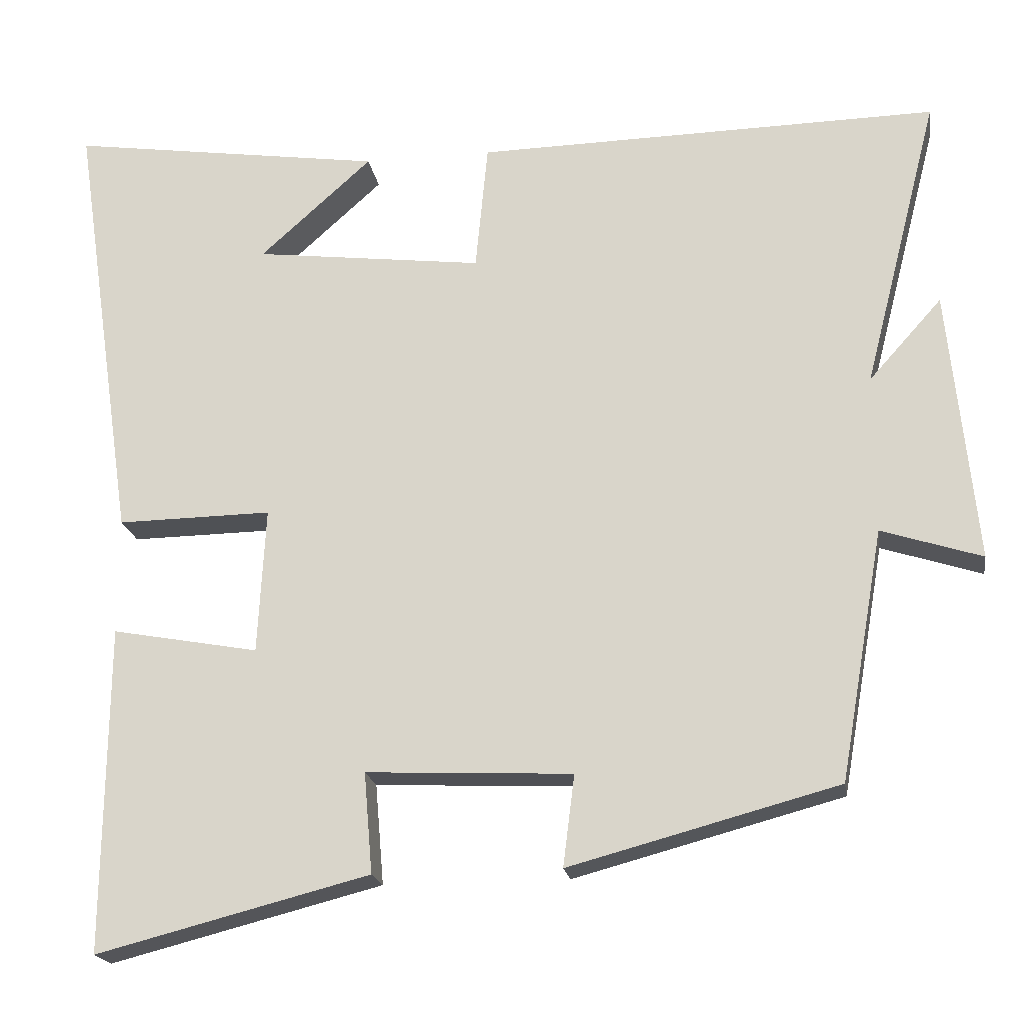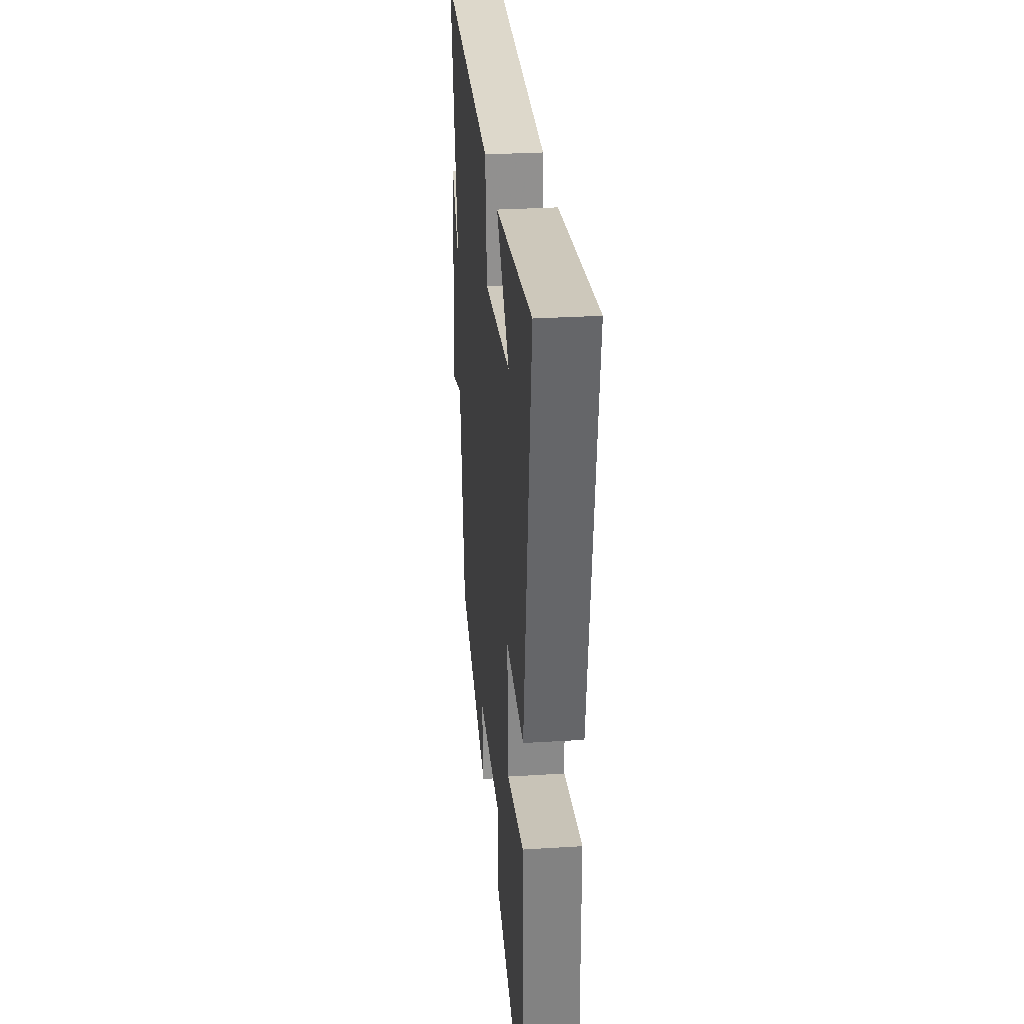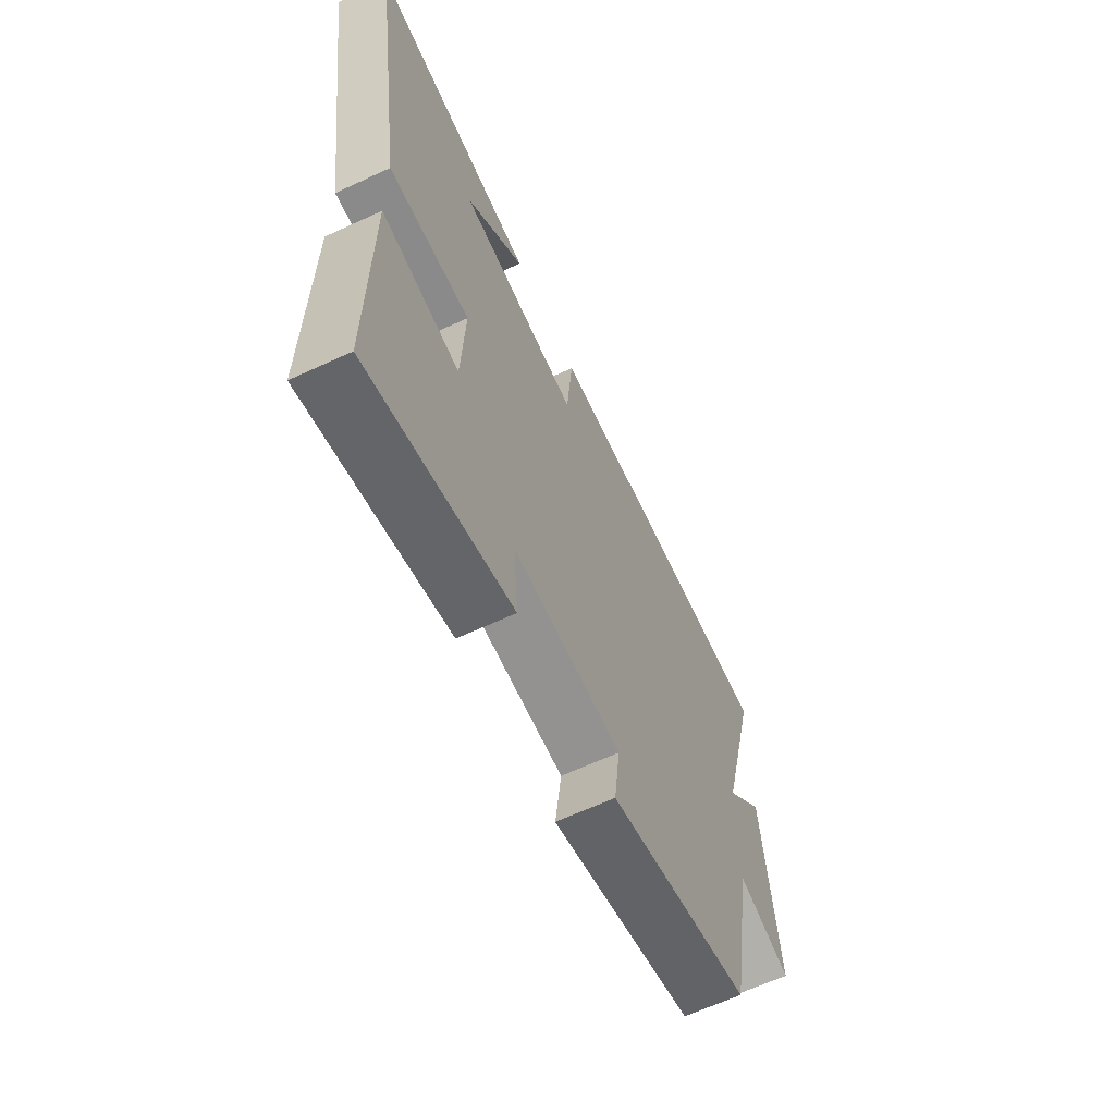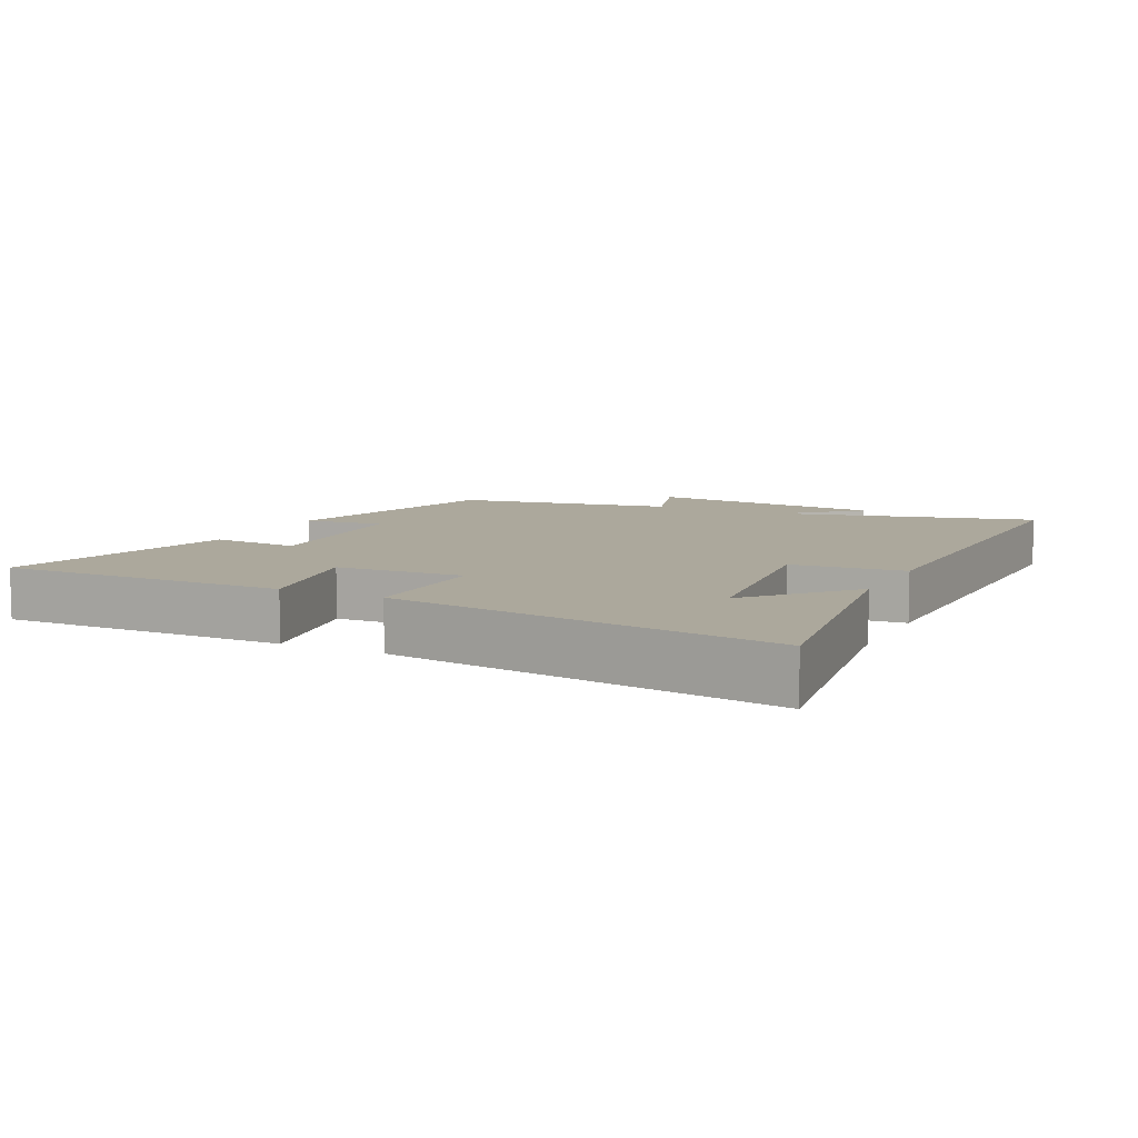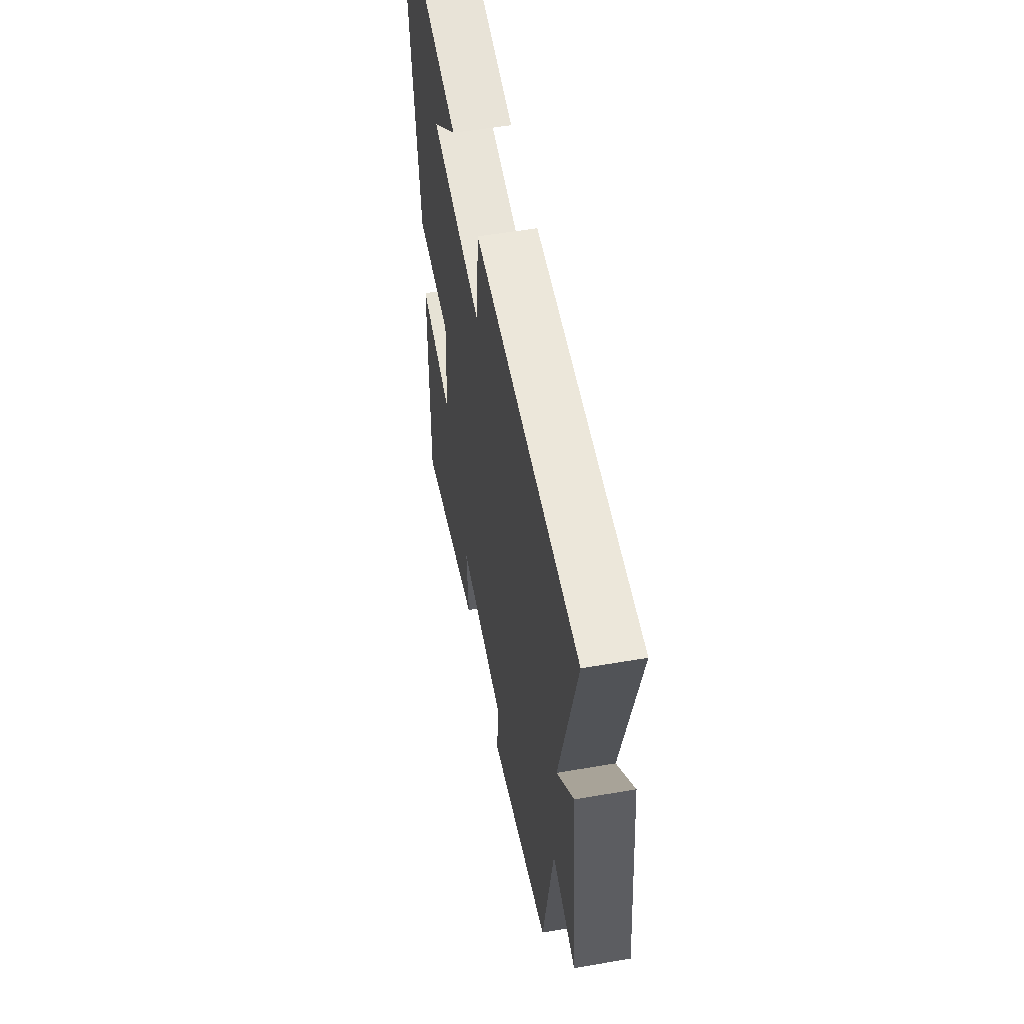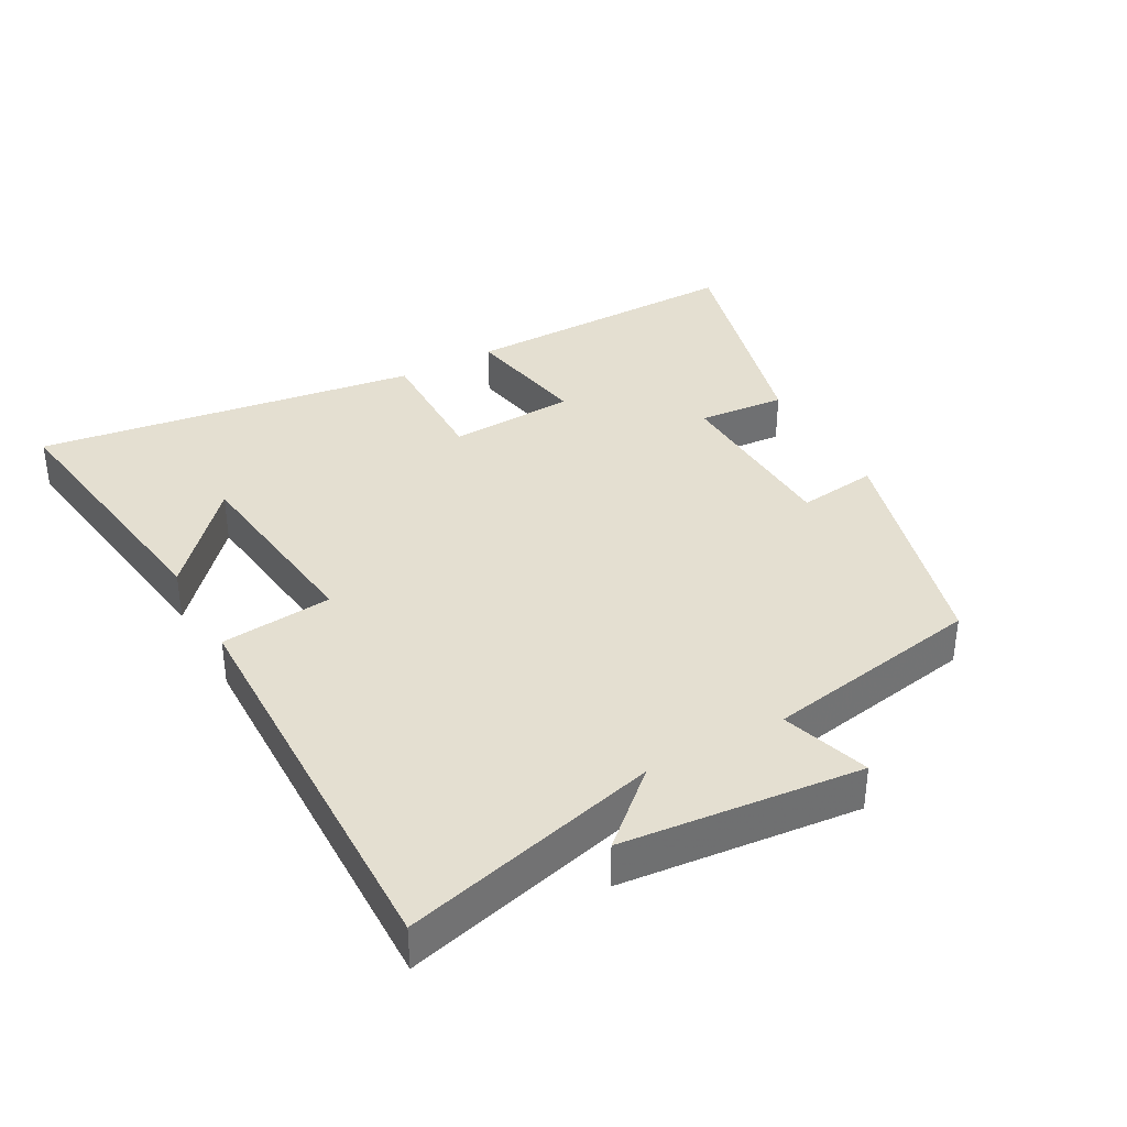
<metadata>
{"format":"obj","ext":"obj","renderer":"f3d","projection":"perspective","resolution":1024,"background":"white","views":[{"elev":-19.7,"azim":9.0,"up":"+Z"},{"elev":30.2,"azim":-95.2,"up":"+Z"},{"elev":-64.2,"azim":-65.0,"up":"+Z"},{"elev":8.5,"azim":-64.0,"up":"+Y"},{"elev":54.4,"azim":79.6,"up":"+Z"},{"elev":36.8,"azim":61.0,"up":"+Y"}]}
</metadata>
<code>
v 0.443 0.07 -0.406
v 0.093 0.07 -0.5
v 0.108 0.07 -0.381
v -0.16 0.07 -0.369
v -0.149 0.07 -0.5
v -0.504 0.07 -0.591
v -0.5 0.07 -0.166
v -0.309 0.07 -0.201
v -0.299 0.07 -0.011
v -0.5 0.07 -0.014
v -0.584 0.07 0.559
v -0.173 0.07 0.5
v -0.319 0.07 0.369
v -0.021 0.07 0.333
v -0.005 0.07 0.5
v 0.598 0.07 0.511
v 0.5 0.07 0.128
v 0.595 0.07 0.234
v 0.631 0.07 -0.122
v 0.5 0.07 -0.08
v 0.443 0 -0.406
v 0.093 0 -0.5
v 0.108 0 -0.381
v -0.16 0 -0.369
v -0.149 0 -0.5
v -0.504 0 -0.591
v -0.5 0 -0.166
v -0.309 0 -0.201
v -0.299 0 -0.011
v -0.5 0 -0.014
v -0.584 0 0.559
v -0.173 0 0.5
v -0.319 0 0.369
v -0.021 0 0.333
v -0.005 0 0.5
v 0.598 0 0.511
v 0.5 0 0.128
v 0.595 0 0.234
v 0.631 0 -0.122
v 0.5 0 -0.08
f 17 18 19 20
f 1 2 3
f 20 1 3
f 17 20 3
f 16 17 3
f 15 16 3
f 14 15 3
f 13 14 3 4
f 11 12 13
f 9 10 11 13
f 9 13 4 5
f 8 9 5
f 5 6 7 8
f 40 39 38 37
f 23 22 21
f 23 21 40
f 23 40 37
f 23 37 36
f 23 36 35
f 23 35 34
f 24 23 34 33
f 33 32 31
f 33 31 30 29
f 25 24 33 29
f 25 29 28
f 28 27 26 25
f 1 21 22 2
f 2 22 23 3
f 3 23 24 4
f 4 24 25 5
f 5 25 26 6
f 6 26 27 7
f 7 27 28 8
f 8 28 29 9
f 9 29 30 10
f 10 30 31 11
f 11 31 32 12
f 12 32 33 13
f 13 33 34 14
f 14 34 35 15
f 15 35 36 16
f 16 36 37 17
f 17 37 38 18
f 18 38 39 19
f 19 39 40 20
f 20 40 21 1

</code>
